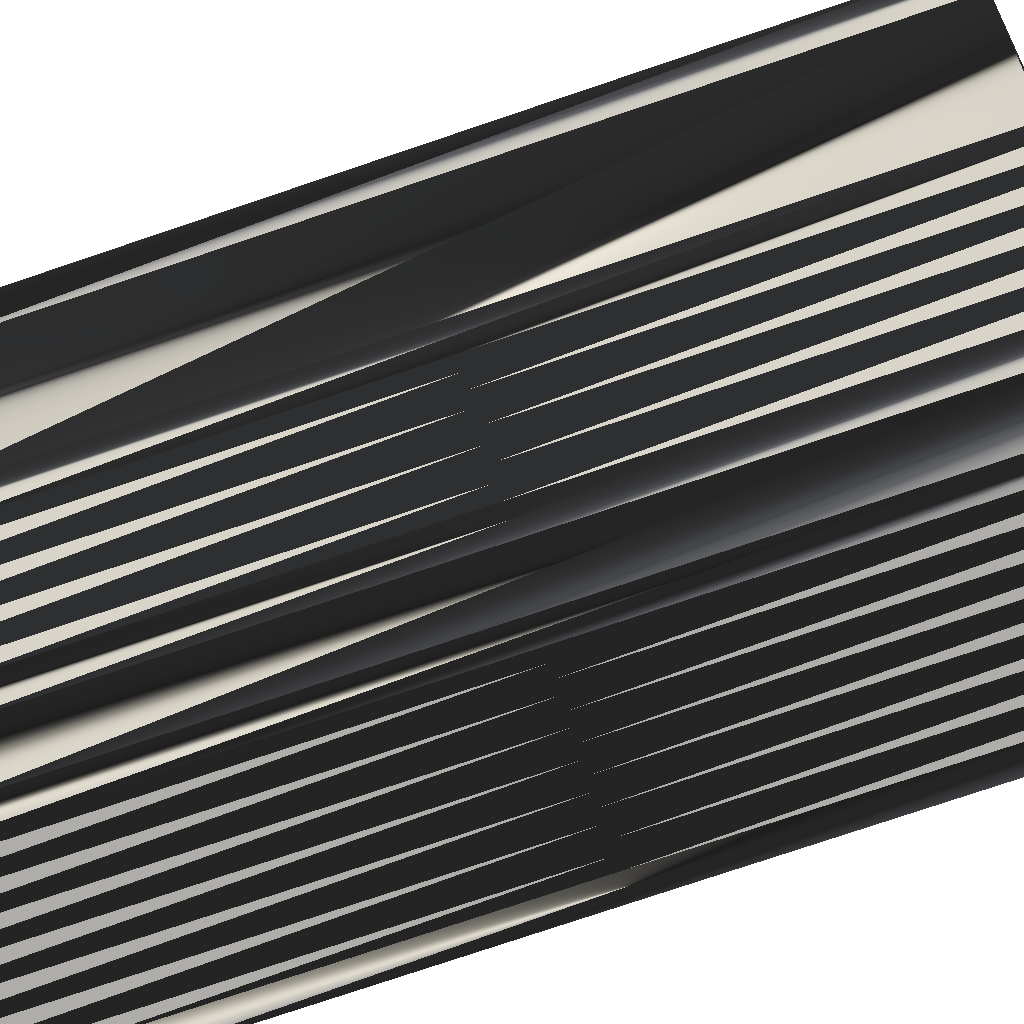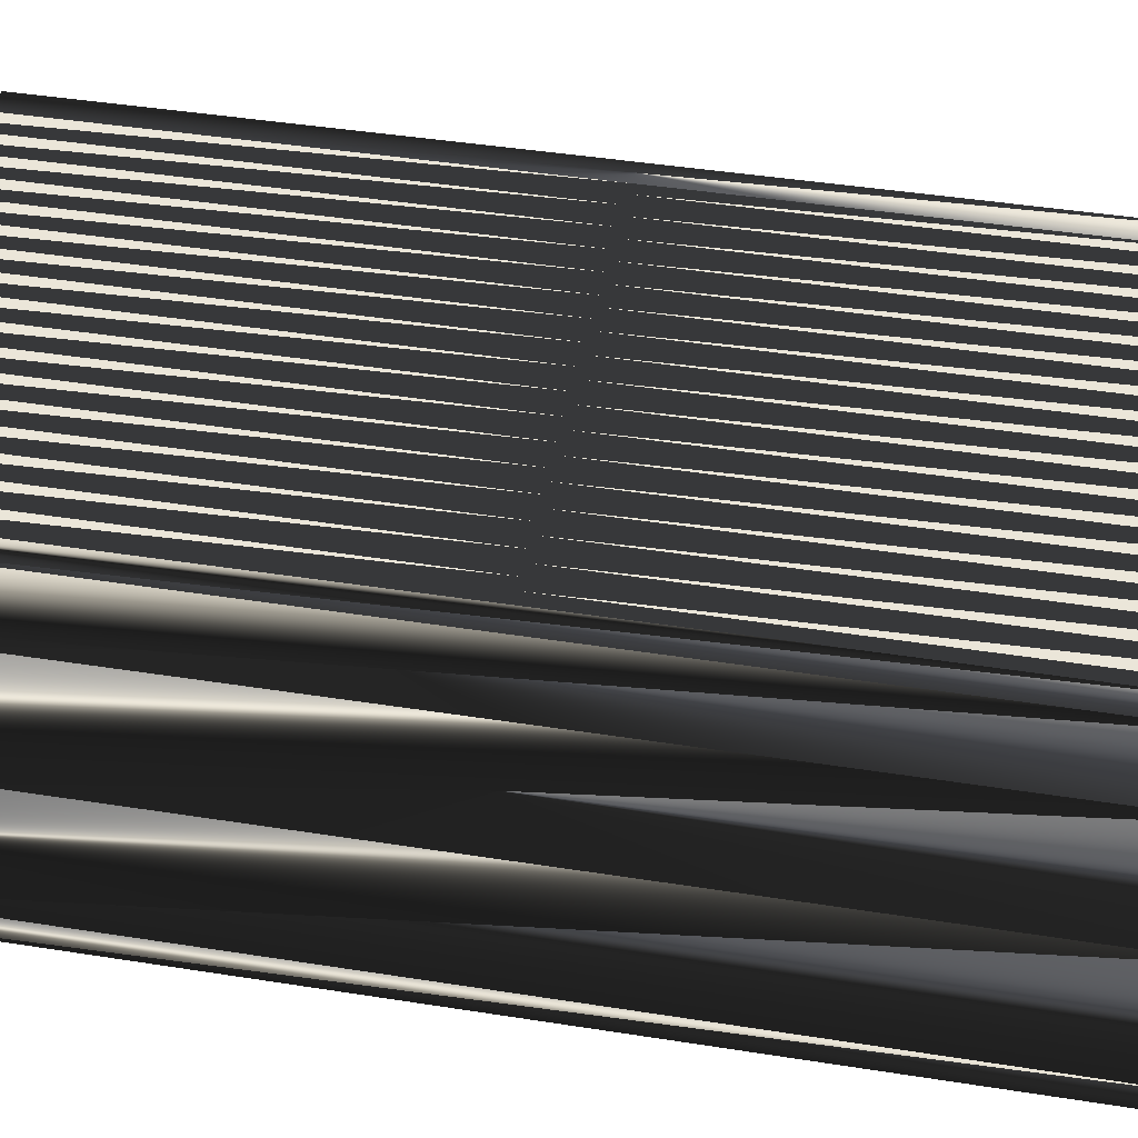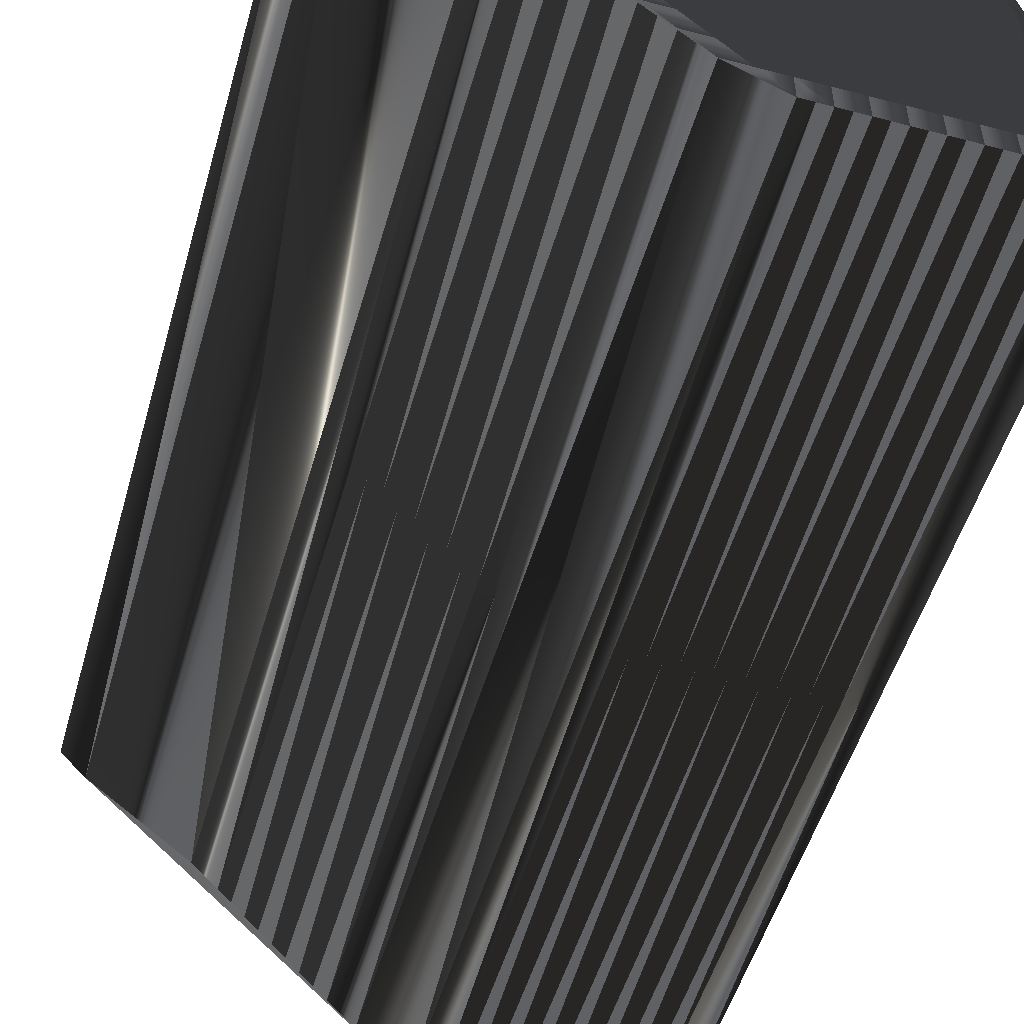
<metadata>
{"format":"obj","ext":"obj","renderer":"f3d","projection":"perspective","resolution":1024,"background":"white","views":[{"elev":-79.5,"azim":-71.5,"up":"+Y"},{"elev":44.4,"azim":100.4,"up":"+Y"},{"elev":-51.6,"azim":-15.9,"up":"+Y"}]}
</metadata>
<code>
v 4.6 484 0
v 5.4 483.2 0
v 5.4 484 0
v 6.2 483.2 0
v 6.2 484 0
v 7 482.4 0
v 7 483.2 0
v 7 484 0
v 7.8 481.6 0
v 7.8 482.4 0
v 7.8 483.2 0
v 7.8 484 0
v 8.6 480.8 0
v 8.6 481.6 0
v 8.6 482.4 0
v 8.6 483.2 0
v 8.6 484 0
v 9.4 480 0
v 9.4 480.8 0
v 9.4 481.6 0
v 9.4 482.4 0
v 9.4 483.2 0
v 9.4 484 0
v 10.2 479.2 0
v 10.2 480 0
v 10.2 480.8 0
v 10.2 481.6 0
v 10.2 482.4 0
v 10.2 483.2 0
v 10.2 484 0
v 11 478.4 0
v 11 479.2 0
v 11 480 0
v 11 480.8 0
v 11 481.6 0
v 11 482.4 0
v 11 483.2 0
v 11 484 0
v 11.8 477.6 0
v 11.8 478.4 0
v 11.8 479.2 0
v 11.8 480 0
v 11.8 480.8 0
v 11.8 481.6 0
v 11.8 482.4 0
v 11.8 483.2 0
v 11.8 484 0
v 12.6 476.8 0
v 12.6 477.6 0
v 12.6 478.4 0
v 12.6 479.2 0
v 12.6 480 0
v 12.6 480.8 0
v 12.6 481.6 0
v 12.6 482.4 0
v 12.6 483.2 0
v 12.6 484 0
v 13.4 476 0
v 13.4 476.8 0
v 13.4 477.6 0
v 13.4 478.4 0
v 13.4 479.2 0
v 13.4 480 0
v 13.4 480.8 0
v 13.4 481.6 0
v 13.4 482.4 0
v 13.4 483.2 0
v 13.4 484 0
v 14.2 476 0
v 14.2 476.8 0
v 14.2 477.6 0
v 14.2 478.4 0
v 14.2 479.2 0
v 14.2 480 0
v 14.2 480.8 0
v 14.2 481.6 0
v 14.2 482.4 0
v 14.2 483.2 0
v 14.2 484 0
v 15 475.2 0
v 15 476 0
v 15 476.8 0
v 15 477.6 0
v 15 478.4 0
v 15 479.2 0
v 15 480 0
v 15 480.8 0
v 15 481.6 0
v 15 482.4 0
v 15 483.2 0
v 15 484 0
v 15.8 475.2 0
v 15.8 476 0
v 15.8 476.8 0
v 15.8 477.6 0
v 15.8 478.4 0
v 15.8 479.2 0
v 15.8 480 0
v 15.8 480.8 0
v 15.8 481.6 0
v 15.8 482.4 0
v 15.8 483.2 0
v 15.8 484 0
v 16.6 475.2 0
v 16.6 476 0
v 16.6 476.8 0
v 16.6 477.6 0
v 16.6 478.4 0
v 16.6 479.2 0
v 16.6 480 0
v 16.6 480.8 0
v 16.6 481.6 0
v 16.6 482.4 0
v 16.6 483.2 0
v 16.6 484 0
v 17.4 475.2 0
v 17.4 476 0
v 17.4 476.8 0
v 17.4 477.6 0
v 17.4 478.4 0
v 17.4 479.2 0
v 17.4 480 0
v 17.4 480.8 0
v 17.4 481.6 0
v 17.4 482.4 0
v 17.4 483.2 0
v 17.4 484 0
v 18.2 475.2 0
v 18.2 476 0
v 18.2 476.8 0
v 18.2 477.6 0
v 18.2 478.4 0
v 18.2 479.2 0
v 18.2 480 0
v 18.2 480.8 0
v 18.2 481.6 0
v 18.2 482.4 0
v 18.2 483.2 0
v 18.2 484 0
v 19 475.2 0
v 19 476 0
v 19 476.8 0
v 19 477.6 0
v 19 478.4 0
v 19 479.2 0
v 19 480 0
v 19 480.8 0
v 19 481.6 0
v 19 482.4 0
v 19 483.2 0
v 19 484 0
v 19.8 475.2 0
v 19.8 476 0
v 19.8 476.8 0
v 19.8 477.6 0
v 19.8 478.4 0
v 19.8 479.2 0
v 19.8 480 0
v 19.8 480.8 0
v 19.8 481.6 0
v 19.8 482.4 0
v 19.8 483.2 0
v 19.8 484 0
v 20.6 475.2 0
v 20.6 476 0
v 20.6 476.8 0
v 20.6 477.6 0
v 20.6 478.4 0
v 20.6 479.2 0
v 20.6 480 0
v 20.6 480.8 0
v 20.6 481.6 0
v 20.6 482.4 0
v 21.4 475.2 0
v 21.4 476 0
v 21.4 476.8 0
v 21.4 477.6 0
v 21.4 478.4 0
v 21.4 479.2 0
v 22.2 475.2 0
v 22.2 476 0
v 4.6 484 30
v 5.4 483.2 30
v 5.4 484 30
v 6.2 483.2 30
v 6.2 484 30
v 7 482.4 30
v 7 483.2 30
v 7 484 30
v 7.8 481.6 30
v 7.8 482.4 30
v 7.8 483.2 30
v 7.8 484 30
v 8.6 480.8 30
v 8.6 481.6 30
v 8.6 482.4 30
v 8.6 483.2 30
v 8.6 484 30
v 9.4 480 30
v 9.4 480.8 30
v 9.4 481.6 30
v 9.4 482.4 30
v 9.4 483.2 30
v 9.4 484 30
v 10.2 479.2 30
v 10.2 480 30
v 10.2 480.8 30
v 10.2 481.6 30
v 10.2 482.4 30
v 10.2 483.2 30
v 10.2 484 30
v 11 478.4 30
v 11 479.2 30
v 11 480 30
v 11 480.8 30
v 11 481.6 30
v 11 482.4 30
v 11 483.2 30
v 11 484 30
v 11.8 477.6 30
v 11.8 478.4 30
v 11.8 479.2 30
v 11.8 480 30
v 11.8 480.8 30
v 11.8 481.6 30
v 11.8 482.4 30
v 11.8 483.2 30
v 11.8 484 30
v 12.6 476.8 30
v 12.6 477.6 30
v 12.6 478.4 30
v 12.6 479.2 30
v 12.6 480 30
v 12.6 480.8 30
v 12.6 481.6 30
v 12.6 482.4 30
v 12.6 483.2 30
v 12.6 484 30
v 13.4 476 30
v 13.4 476.8 30
v 13.4 477.6 30
v 13.4 478.4 30
v 13.4 479.2 30
v 13.4 480 30
v 13.4 480.8 30
v 13.4 481.6 30
v 13.4 482.4 30
v 13.4 483.2 30
v 13.4 484 30
v 14.2 476 30
v 14.2 476.8 30
v 14.2 477.6 30
v 14.2 478.4 30
v 14.2 479.2 30
v 14.2 480 30
v 14.2 480.8 30
v 14.2 481.6 30
v 14.2 482.4 30
v 14.2 483.2 30
v 14.2 484 30
v 15 475.2 30
v 15 476 30
v 15 476.8 30
v 15 477.6 30
v 15 478.4 30
v 15 479.2 30
v 15 480 30
v 15 480.8 30
v 15 481.6 30
v 15 482.4 30
v 15 483.2 30
v 15 484 30
v 15.8 475.2 30
v 15.8 476 30
v 15.8 476.8 30
v 15.8 477.6 30
v 15.8 478.4 30
v 15.8 479.2 30
v 15.8 480 30
v 15.8 480.8 30
v 15.8 481.6 30
v 15.8 482.4 30
v 15.8 483.2 30
v 15.8 484 30
v 16.6 475.2 30
v 16.6 476 30
v 16.6 476.8 30
v 16.6 477.6 30
v 16.6 478.4 30
v 16.6 479.2 30
v 16.6 480 30
v 16.6 480.8 30
v 16.6 481.6 30
v 16.6 482.4 30
v 16.6 483.2 30
v 16.6 484 30
v 17.4 475.2 30
v 17.4 476 30
v 17.4 476.8 30
v 17.4 477.6 30
v 17.4 478.4 30
v 17.4 479.2 30
v 17.4 480 30
v 17.4 480.8 30
v 17.4 481.6 30
v 17.4 482.4 30
v 17.4 483.2 30
v 17.4 484 30
v 18.2 475.2 30
v 18.2 476 30
v 18.2 476.8 30
v 18.2 477.6 30
v 18.2 478.4 30
v 18.2 479.2 30
v 18.2 480 30
v 18.2 480.8 30
v 18.2 481.6 30
v 18.2 482.4 30
v 18.2 483.2 30
v 18.2 484 30
v 19 475.2 30
v 19 476 30
v 19 476.8 30
v 19 477.6 30
v 19 478.4 30
v 19 479.2 30
v 19 480 30
v 19 480.8 30
v 19 481.6 30
v 19 482.4 30
v 19 483.2 30
v 19 484 30
v 19.8 475.2 30
v 19.8 476 30
v 19.8 476.8 30
v 19.8 477.6 30
v 19.8 478.4 30
v 19.8 479.2 30
v 19.8 480 30
v 19.8 480.8 30
v 19.8 481.6 30
v 19.8 482.4 30
v 19.8 483.2 30
v 19.8 484 30
v 20.6 475.2 30
v 20.6 476 30
v 20.6 476.8 30
v 20.6 477.6 30
v 20.6 478.4 30
v 20.6 479.2 30
v 20.6 480 30
v 20.6 480.8 30
v 20.6 481.6 30
v 20.6 482.4 30
v 21.4 475.2 30
v 21.4 476 30
v 21.4 476.8 30
v 21.4 477.6 30
v 21.4 478.4 30
v 21.4 479.2 30
v 22.2 475.2 30
v 22.2 476 30
f 22 16 21
f 14 13 19
f 10 15 11
f 2 39 31
f 15 20 21
f 28 27 35
f 2 31 24
f 35 44 36
f 79 68 78
f 67 57 56
f 34 33 42
f 42 33 41
f 64 53 63
f 74 64 63
f 66 77 67
f 132 131 143
f 122 121 133
f 72 62 61
f 125 114 113
f 52 53 43
f 81 93 82
f 93 92 104
f 75 76 65
f 82 93 94
f 49 40 39
f 97 109 98
f 74 85 86
f 101 100 112
f 50 40 49
f 64 74 75
f 86 75 74
f 40 50 41
f 7 10 11
f 25 19 18
f 14 20 15
f 8 11 12
f 8 7 11
f 90 102 91
f 46 47 38
f 100 89 88
f 97 98 86
f 55 56 46
f 20 26 27
f 65 76 66
f 53 54 44
f 67 56 66
f 65 55 54
f 96 84 95
f 133 145 134
f 102 113 114
f 114 126 115
f 113 112 124
f 126 127 115
f 144 145 133
f 125 137 126
f 149 150 138
f 179 169 178
f 157 145 156
f 157 169 158
f 149 161 150
f 119 107 118
f 158 147 146
f 131 130 142
f 143 155 144
f 106 107 95
f 62 72 73
f 120 121 109
f 107 96 95
f 120 119 131
f 141 152 153
f 155 154 166
f 164 165 153
f 144 155 156
f 170 169 179
f 174 165 164
f 2 48 39
f 60 59 70
f 39 48 49
f 63 62 73
f 39 40 31
f 32 40 41
f 49 60 50
f 50 51 41
f 50 61 51
f 51 62 52
f 49 48 59
f 84 72 83
f 2 58 48
f 83 71 82
f 60 49 59
f 59 48 58
f 70 69 81
f 59 58 69
f 92 81 80
f 70 59 69
f 69 58 80
f 82 70 81
f 81 69 80
f 84 73 72
f 83 82 94
f 83 95 84
f 85 97 86
f 50 60 61
f 61 60 71
f 60 70 71
f 71 70 82
f 61 71 72
f 72 71 83
f 63 53 52
f 52 42 51
f 63 52 62
f 62 51 61
f 63 73 74
f 74 73 85
f 73 84 85
f 85 84 96
f 64 65 54
f 36 44 45
f 76 88 77
f 87 75 86
f 41 51 42
f 27 34 35
f 42 52 43
f 45 44 54
f 33 25 32
f 34 42 43
f 36 28 35
f 35 34 43
f 32 25 24
f 32 31 40
f 34 27 26
f 33 32 41
f 18 2 24
f 24 31 32
f 33 34 26
f 25 18 24
f 14 9 13
f 13 2 18
f 27 21 20
f 19 13 18
f 19 25 26
f 26 25 33
f 7 4 6
f 9 2 13
f 14 15 10
f 9 6 2
f 14 19 20
f 20 19 26
f 21 27 28
f 30 29 37
f 7 6 10
f 17 16 22
f 21 16 15
f 22 21 28
f 4 5 3
f 6 9 10
f 10 9 14
f 2 4 3
f 2 6 4
f 5 7 8
f 2 3 1
f 4 7 5
f 12 11 16
f 36 29 28
f 17 12 16
f 16 11 15
f 17 22 23
f 23 22 29
f 30 23 29
f 29 22 28
f 38 30 37
f 37 29 36
f 38 37 46
f 45 37 36
f 46 56 47
f 67 68 57
f 79 90 91
f 79 78 90
f 67 78 68
f 78 77 89
f 102 101 113
f 77 88 89
f 77 78 67
f 101 90 89
f 89 90 78
f 55 46 45
f 45 46 37
f 55 66 56
f 56 57 47
f 35 43 44
f 44 43 53
f 53 64 54
f 54 55 45
f 64 75 65
f 65 66 55
f 75 87 76
f 76 77 66
f 76 87 88
f 99 87 98
f 87 86 98
f 120 109 108
f 109 97 108
f 121 120 132
f 121 132 133
f 146 157 158
f 134 135 123
f 134 122 133
f 122 134 123
f 122 110 121
f 124 136 125
f 123 124 112
f 110 111 99
f 99 88 87
f 111 123 112
f 110 99 98
f 101 89 100
f 100 88 99
f 113 101 112
f 111 100 99
f 90 101 102
f 103 114 115
f 91 102 103
f 103 102 114
f 124 135 136
f 125 126 114
f 126 138 127
f 110 122 111
f 111 112 100
f 111 122 123
f 137 136 148
f 123 135 124
f 124 125 113
f 148 149 137
f 137 138 126
f 147 135 146
f 138 150 139
f 137 149 138
f 138 139 127
f 149 148 160
f 150 151 139
f 163 151 162
f 162 151 150
f 173 162 161
f 149 160 161
f 161 162 150
f 173 163 162
f 148 159 160
f 160 172 161
f 171 179 172
f 172 173 161
f 137 125 136
f 136 135 147
f 158 170 159
f 159 171 160
f 158 159 147
f 146 135 134
f 159 148 147
f 147 148 136
f 157 168 169
f 170 171 159
f 170 179 171
f 171 172 160
f 179 173 172
f 166 154 165
f 180 175 174
f 168 177 178
f 178 181 179
f 167 166 176
f 177 181 178
f 167 176 177
f 177 176 181
f 143 142 154
f 146 145 157
f 155 167 156
f 168 167 177
f 157 156 168
f 168 156 167
f 170 158 169
f 169 168 178
f 133 132 144
f 144 132 143
f 146 134 145
f 145 144 156
f 108 97 96
f 96 97 85
f 121 110 109
f 109 110 98
f 106 117 118
f 96 107 108
f 106 118 107
f 107 119 108
f 106 105 117
f 142 130 141
f 120 108 119
f 128 129 117
f 132 120 131
f 130 119 118
f 105 94 93
f 152 141 140
f 105 93 104
f 118 117 129
f 81 92 93
f 94 105 106
f 106 95 94
f 94 95 83
f 116 105 104
f 117 105 116
f 117 116 128
f 130 118 129
f 129 128 140
f 129 140 141
f 131 142 143
f 152 164 153
f 131 119 130
f 130 129 141
f 141 153 142
f 142 153 154
f 155 143 154
f 154 153 165
f 167 155 166
f 166 165 175
f 175 181 176
f 176 166 175
f 175 165 174
f 180 181 175
f 197 203 202
f 194 195 200
f 196 191 192
f 220 183 212
f 201 196 202
f 208 209 216
f 212 183 205
f 225 216 217
f 249 260 259
f 238 248 237
f 214 215 223
f 214 223 222
f 234 245 244
f 245 255 244
f 258 247 248
f 312 313 324
f 302 303 314
f 243 253 242
f 295 306 294
f 234 233 224
f 274 262 263
f 273 274 285
f 257 256 246
f 274 263 275
f 221 230 220
f 290 278 279
f 266 255 267
f 281 282 293
f 221 231 230
f 255 245 256
f 256 267 255
f 231 221 222
f 191 188 192
f 200 206 199
f 201 195 196
f 192 189 193
f 188 189 192
f 283 271 272
f 228 227 219
f 270 281 269
f 279 278 267
f 237 236 227
f 207 201 208
f 257 246 247
f 235 234 225
f 237 248 247
f 236 246 235
f 265 277 276
f 326 314 315
f 294 283 295
f 307 295 296
f 293 294 305
f 308 307 296
f 326 325 314
f 318 306 307
f 331 330 319
f 350 360 359
f 326 338 337
f 350 338 339
f 342 330 331
f 288 300 299
f 328 339 327
f 311 312 323
f 336 324 325
f 288 287 276
f 253 243 254
f 302 301 290
f 277 288 276
f 300 301 312
f 333 322 334
f 335 336 347
f 346 345 334
f 336 325 337
f 350 351 360
f 346 355 345
f 229 183 220
f 240 241 251
f 229 220 230
f 243 244 254
f 221 220 212
f 221 213 222
f 241 230 231
f 232 231 222
f 242 231 232
f 243 232 233
f 229 230 240
f 253 265 264
f 239 183 229
f 252 264 263
f 230 241 240
f 229 240 239
f 250 251 262
f 239 240 250
f 262 273 261
f 240 251 250
f 239 250 261
f 251 263 262
f 250 262 261
f 254 265 253
f 263 264 275
f 276 264 265
f 278 266 267
f 241 231 242
f 241 242 252
f 251 241 252
f 251 252 263
f 252 242 253
f 252 253 264
f 234 244 233
f 223 233 232
f 233 244 243
f 232 243 242
f 254 244 255
f 254 255 266
f 265 254 266
f 265 266 277
f 246 245 235
f 225 217 226
f 269 257 258
f 256 268 267
f 232 222 223
f 215 208 216
f 233 223 224
f 225 226 235
f 206 214 213
f 223 215 224
f 209 217 216
f 215 216 224
f 206 213 205
f 212 213 221
f 208 215 207
f 213 214 222
f 183 199 205
f 212 205 213
f 215 214 207
f 199 206 205
f 190 195 194
f 183 194 199
f 202 208 201
f 194 200 199
f 206 200 207
f 206 207 214
f 185 188 187
f 183 190 194
f 196 195 191
f 187 190 183
f 200 195 201
f 200 201 207
f 208 202 209
f 210 211 218
f 187 188 191
f 197 198 203
f 197 202 196
f 202 203 209
f 186 185 184
f 190 187 191
f 190 191 195
f 185 183 184
f 187 183 185
f 188 186 189
f 184 183 182
f 188 185 186
f 192 193 197
f 210 217 209
f 193 198 197
f 192 197 196
f 203 198 204
f 203 204 210
f 204 211 210
f 203 210 209
f 211 219 218
f 210 218 217
f 218 219 227
f 218 226 217
f 237 227 228
f 249 248 238
f 271 260 272
f 259 260 271
f 259 248 249
f 258 259 270
f 282 283 294
f 269 258 270
f 259 258 248
f 271 282 270
f 271 270 259
f 227 236 226
f 227 226 218
f 247 236 237
f 238 237 228
f 224 216 225
f 224 225 234
f 245 234 235
f 236 235 226
f 256 245 246
f 247 246 236
f 268 256 257
f 258 257 247
f 268 257 269
f 268 280 279
f 267 268 279
f 290 301 289
f 278 290 289
f 301 302 313
f 313 302 314
f 338 327 339
f 316 315 304
f 303 315 314
f 315 303 304
f 291 303 302
f 317 305 306
f 305 304 293
f 292 291 280
f 269 280 268
f 304 292 293
f 280 291 279
f 270 282 281
f 269 281 280
f 282 294 293
f 281 292 280
f 282 271 283
f 295 284 296
f 283 272 284
f 283 284 295
f 316 305 317
f 307 306 295
f 319 307 308
f 303 291 292
f 293 292 281
f 303 292 304
f 317 318 329
f 316 304 305
f 306 305 294
f 330 329 318
f 319 318 307
f 316 328 327
f 331 319 320
f 330 318 319
f 320 319 308
f 329 330 341
f 332 331 320
f 332 344 343
f 332 343 331
f 343 354 342
f 341 330 342
f 343 342 331
f 344 354 343
f 340 329 341
f 353 341 342
f 360 352 353
f 354 353 342
f 306 318 317
f 316 317 328
f 351 339 340
f 352 340 341
f 340 339 328
f 316 327 315
f 329 340 328
f 329 328 317
f 349 338 350
f 352 351 340
f 360 351 352
f 353 352 341
f 354 360 353
f 335 347 346
f 356 361 355
f 358 349 359
f 362 359 360
f 347 348 357
f 362 358 359
f 357 348 358
f 357 358 362
f 323 324 335
f 326 327 338
f 348 336 337
f 348 349 358
f 337 338 349
f 337 349 348
f 339 351 350
f 349 350 359
f 313 314 325
f 313 325 324
f 315 327 326
f 325 326 337
f 278 289 277
f 278 277 266
f 291 302 290
f 291 290 279
f 298 287 299
f 288 277 289
f 299 287 288
f 300 288 289
f 286 287 298
f 311 323 322
f 289 301 300
f 310 309 298
f 301 313 312
f 300 311 299
f 275 286 274
f 322 333 321
f 274 286 285
f 298 299 310
f 273 262 274
f 286 275 287
f 276 287 275
f 276 275 264
f 286 297 285
f 286 298 297
f 297 298 309
f 299 311 310
f 309 310 321
f 321 310 322
f 323 312 324
f 345 333 334
f 300 312 311
f 310 311 322
f 334 322 323
f 334 323 335
f 324 336 335
f 334 335 346
f 336 348 347
f 346 347 356
f 362 356 357
f 347 357 356
f 346 356 355
f 362 361 356
f 1 182 2
f 2 183 182
f 2 183 13
f 13 194 183
f 13 194 18
f 18 199 194
f 18 199 24
f 24 205 199
f 24 205 31
f 31 212 205
f 31 212 39
f 39 220 212
f 39 220 48
f 48 229 220
f 48 229 58
f 58 239 229
f 58 239 80
f 80 261 239
f 80 261 92
f 92 273 261
f 92 273 104
f 104 285 273
f 104 285 116
f 116 297 285
f 116 297 128
f 128 309 297
f 128 309 140
f 140 321 309
f 140 321 152
f 152 333 321
f 152 333 164
f 164 345 333
f 164 345 174
f 174 355 345
f 174 355 180
f 180 361 355
f 180 361 181
f 181 362 361
f 181 362 179
f 179 360 362
f 179 360 173
f 173 354 360
f 173 354 163
f 163 344 354
f 163 344 151
f 151 332 344
f 151 332 139
f 139 320 332
f 139 320 127
f 127 308 320
f 127 308 115
f 115 296 308
f 115 296 103
f 103 284 296
f 103 284 91
f 91 272 284
f 91 272 79
f 79 260 272
f 79 260 68
f 68 249 260
f 68 249 57
f 57 238 249
f 57 238 47
f 47 228 238
f 47 228 38
f 38 219 228
f 38 219 30
f 30 211 219
f 30 211 23
f 23 204 211
f 23 204 17
f 17 198 204
f 17 198 12
f 12 193 198
f 12 193 8
f 8 189 193
f 8 189 5
f 5 186 189
f 5 186 3
f 3 184 186
f 3 184 1
f 1 182 184

</code>
